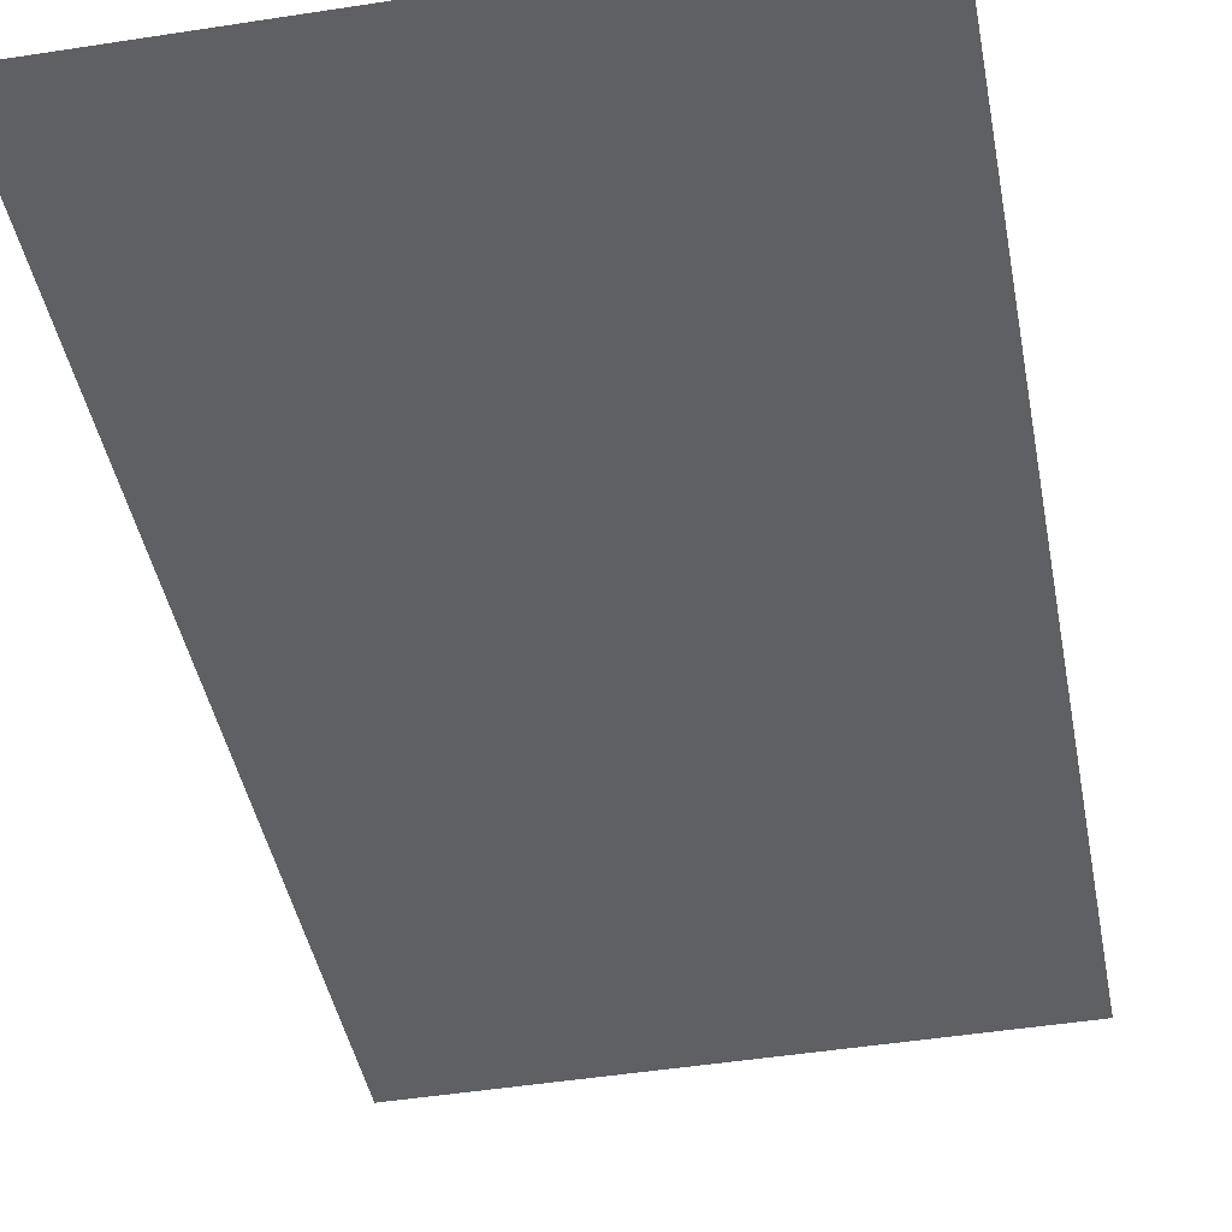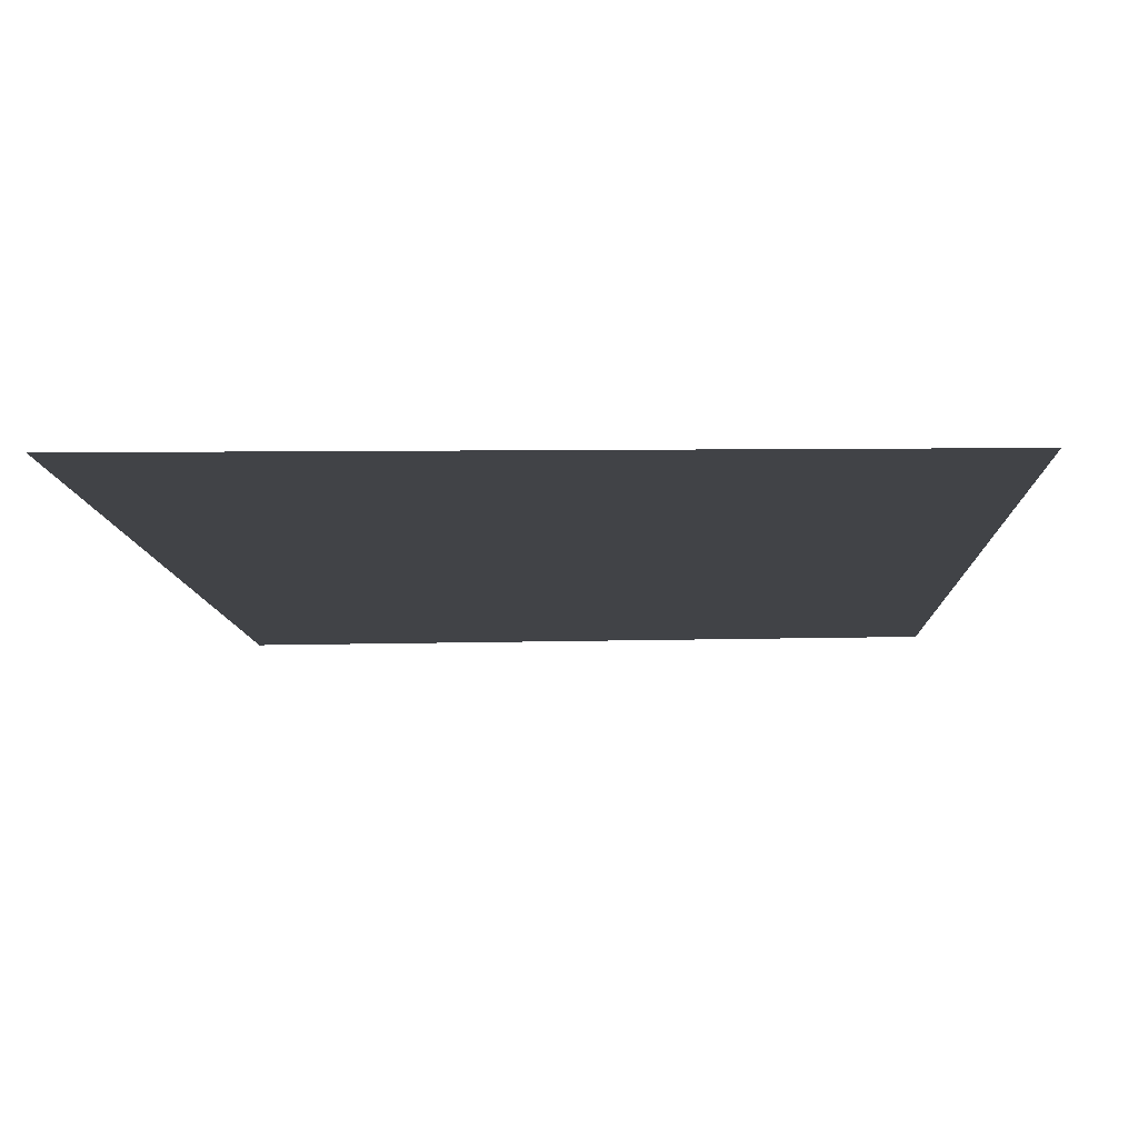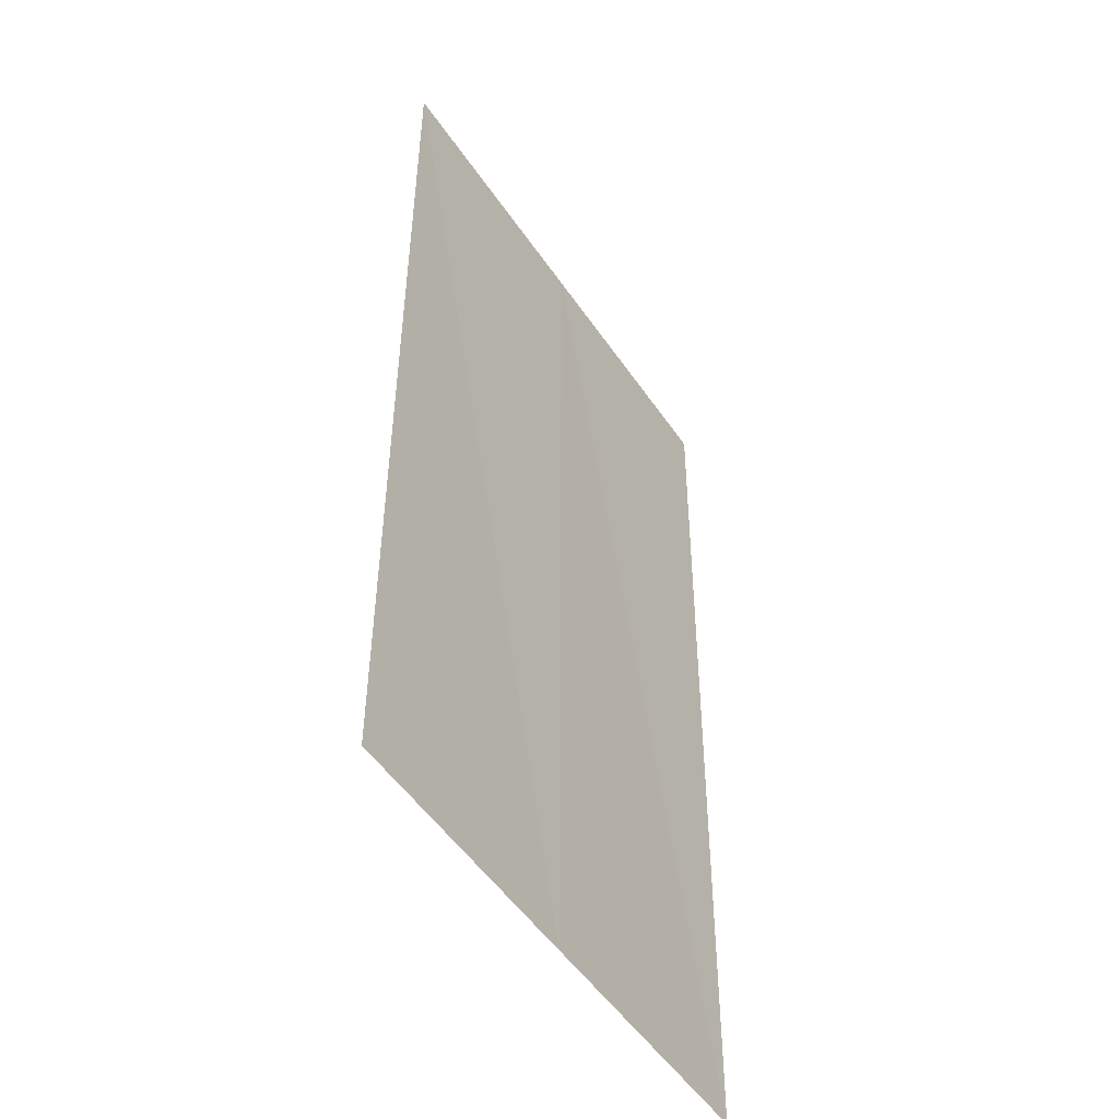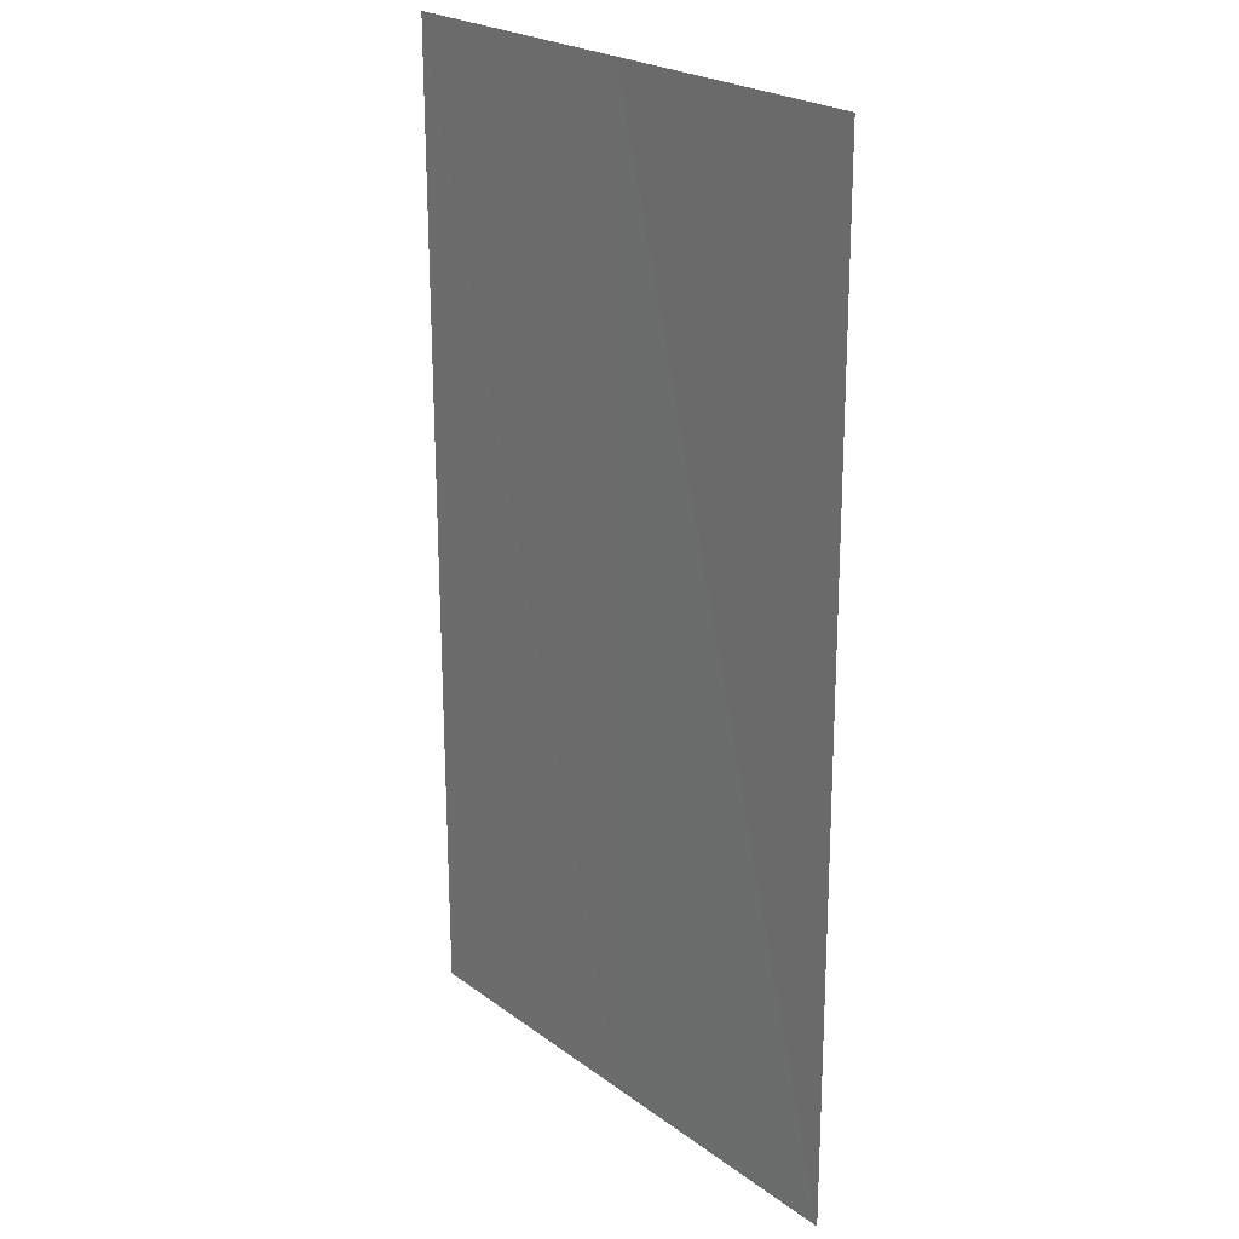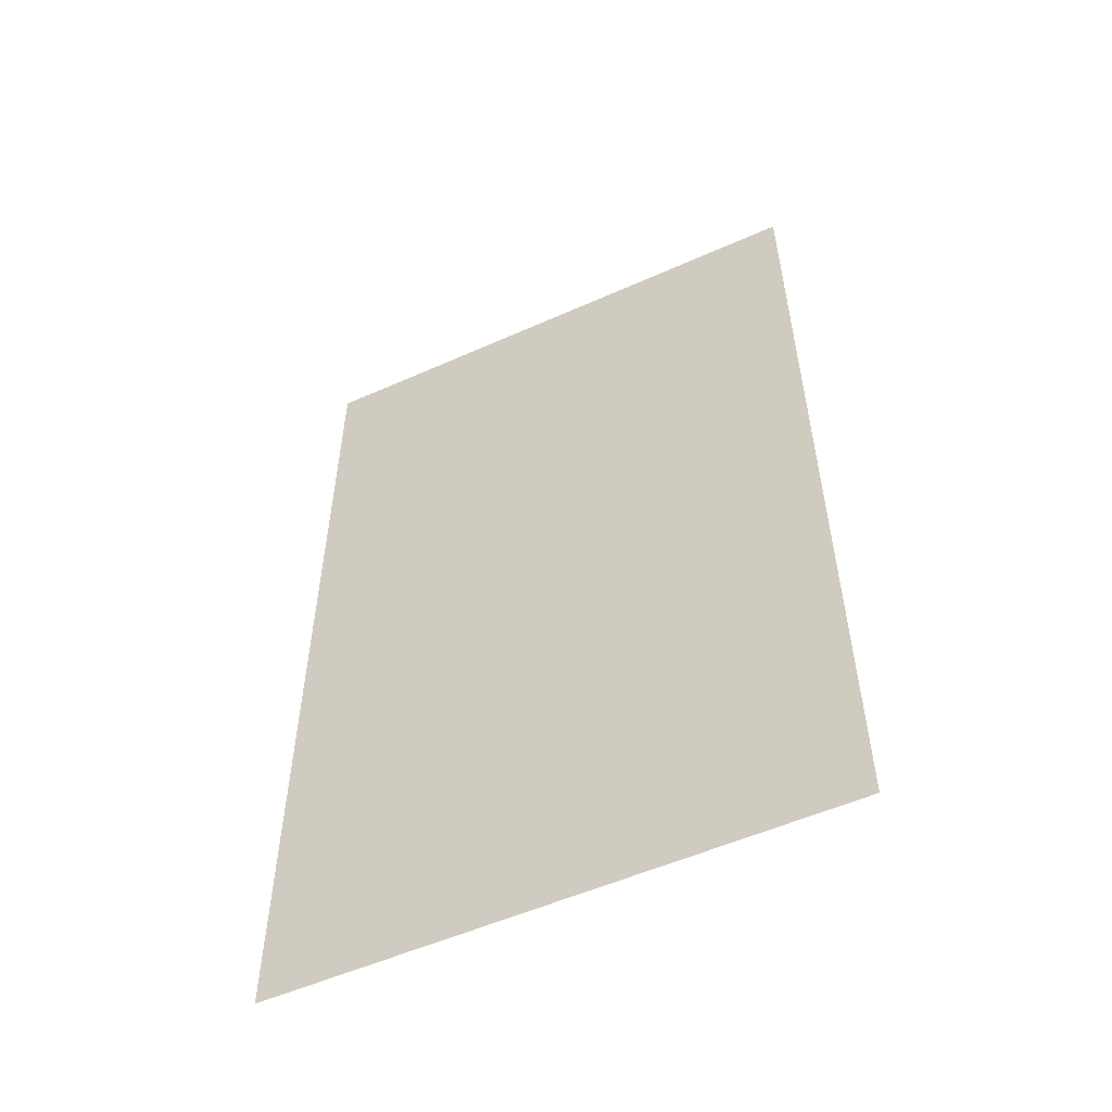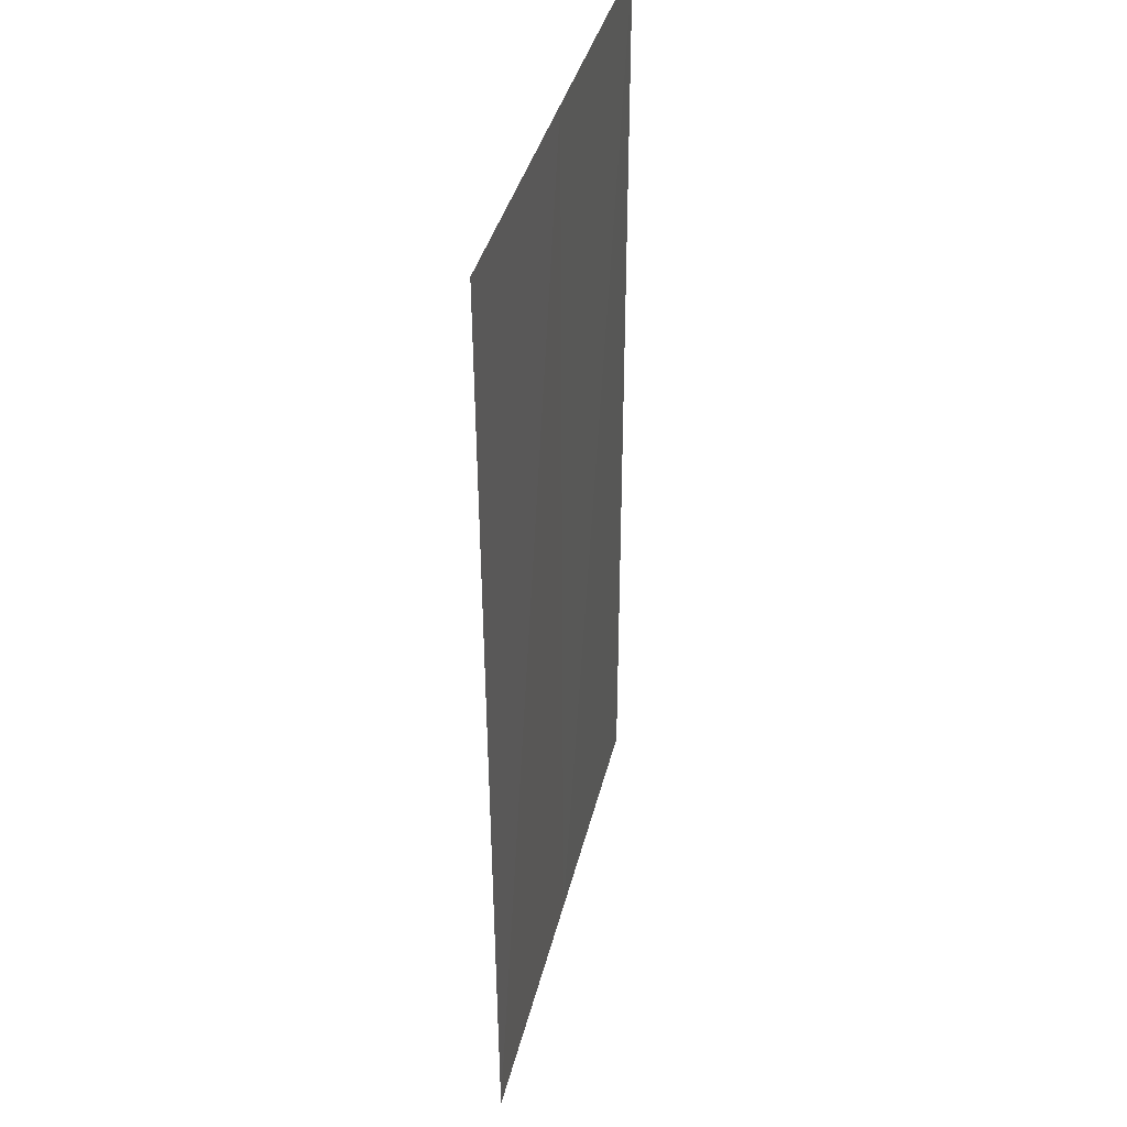
<metadata>
{"format":"obj","ext":"obj","renderer":"f3d","projection":"perspective","resolution":1024,"background":"white","views":[{"elev":-42.3,"azim":-169.5,"up":"+Z"},{"elev":-7.0,"azim":-178.3,"up":"+Z"},{"elev":-50.2,"azim":-57.1,"up":"+Y"},{"elev":23.5,"azim":51.0,"up":"+Y"},{"elev":-55.9,"azim":25.1,"up":"+Y"},{"elev":39.5,"azim":104.0,"up":"+Y"}]}
</metadata>
<code>
v 10.19 -8.473e-10 0.005
v 10.19 -3.6 0.005
v 11.19 -1.326e-16 0.005
v 11.19 -3.6 -0.005
v 12.19 -1.326e-16 0.005
v 12.19 -3.6 -0.015
g g1
f 1 2 4 3
f 3 4 6 5
g g2
g g3
g g4

</code>
